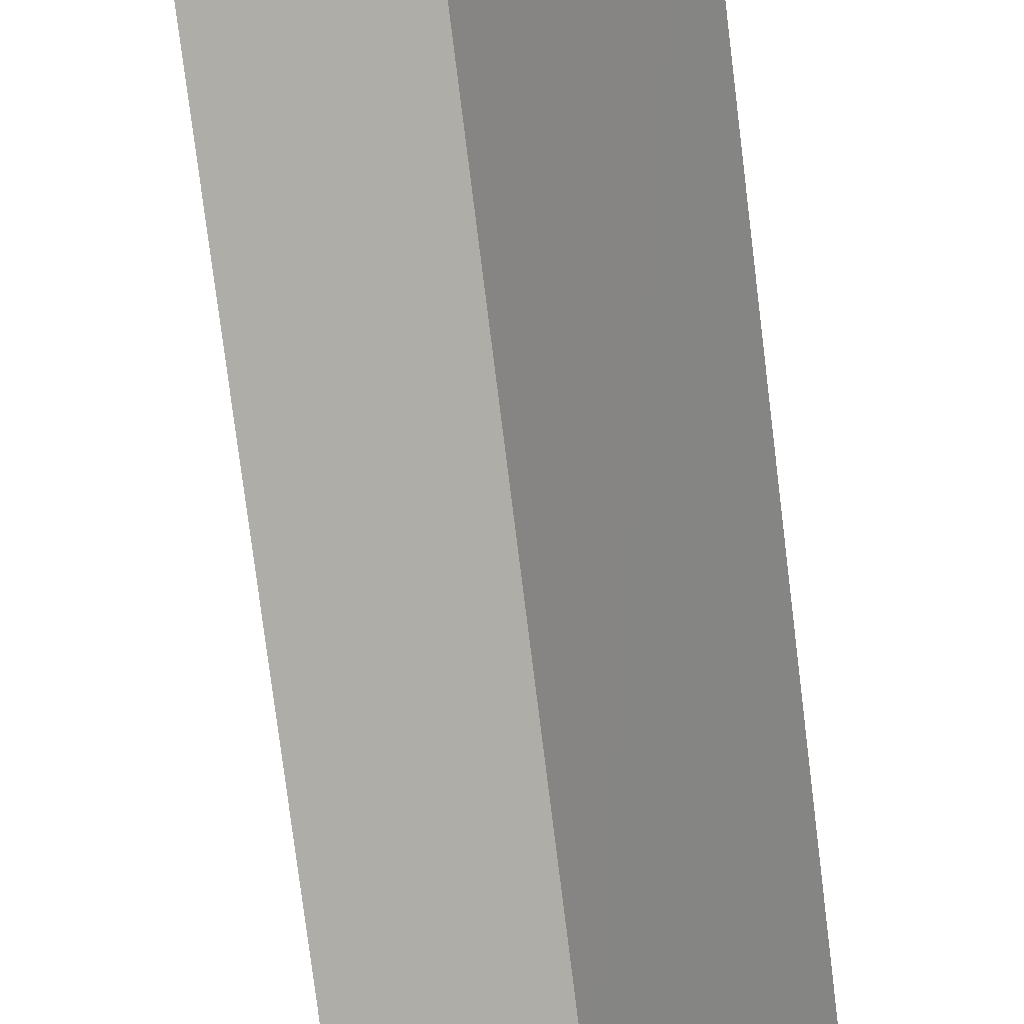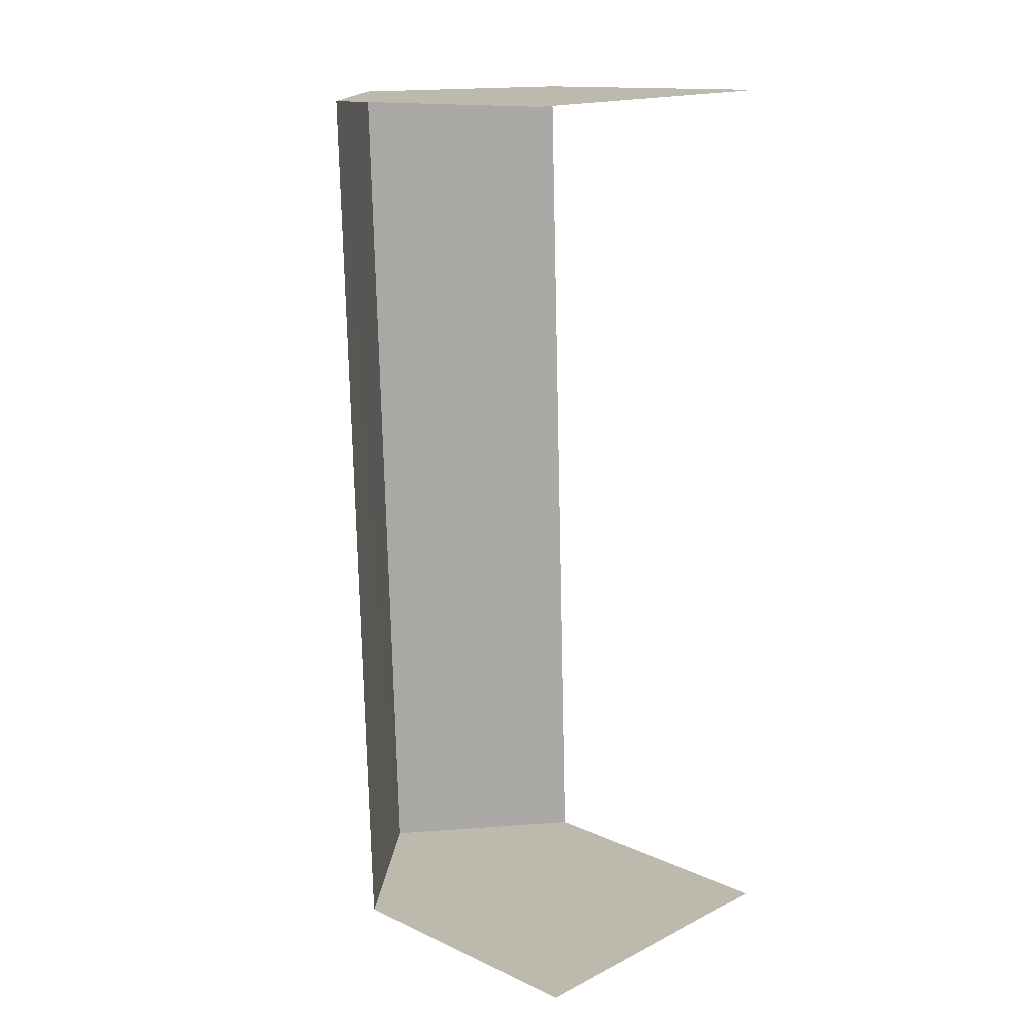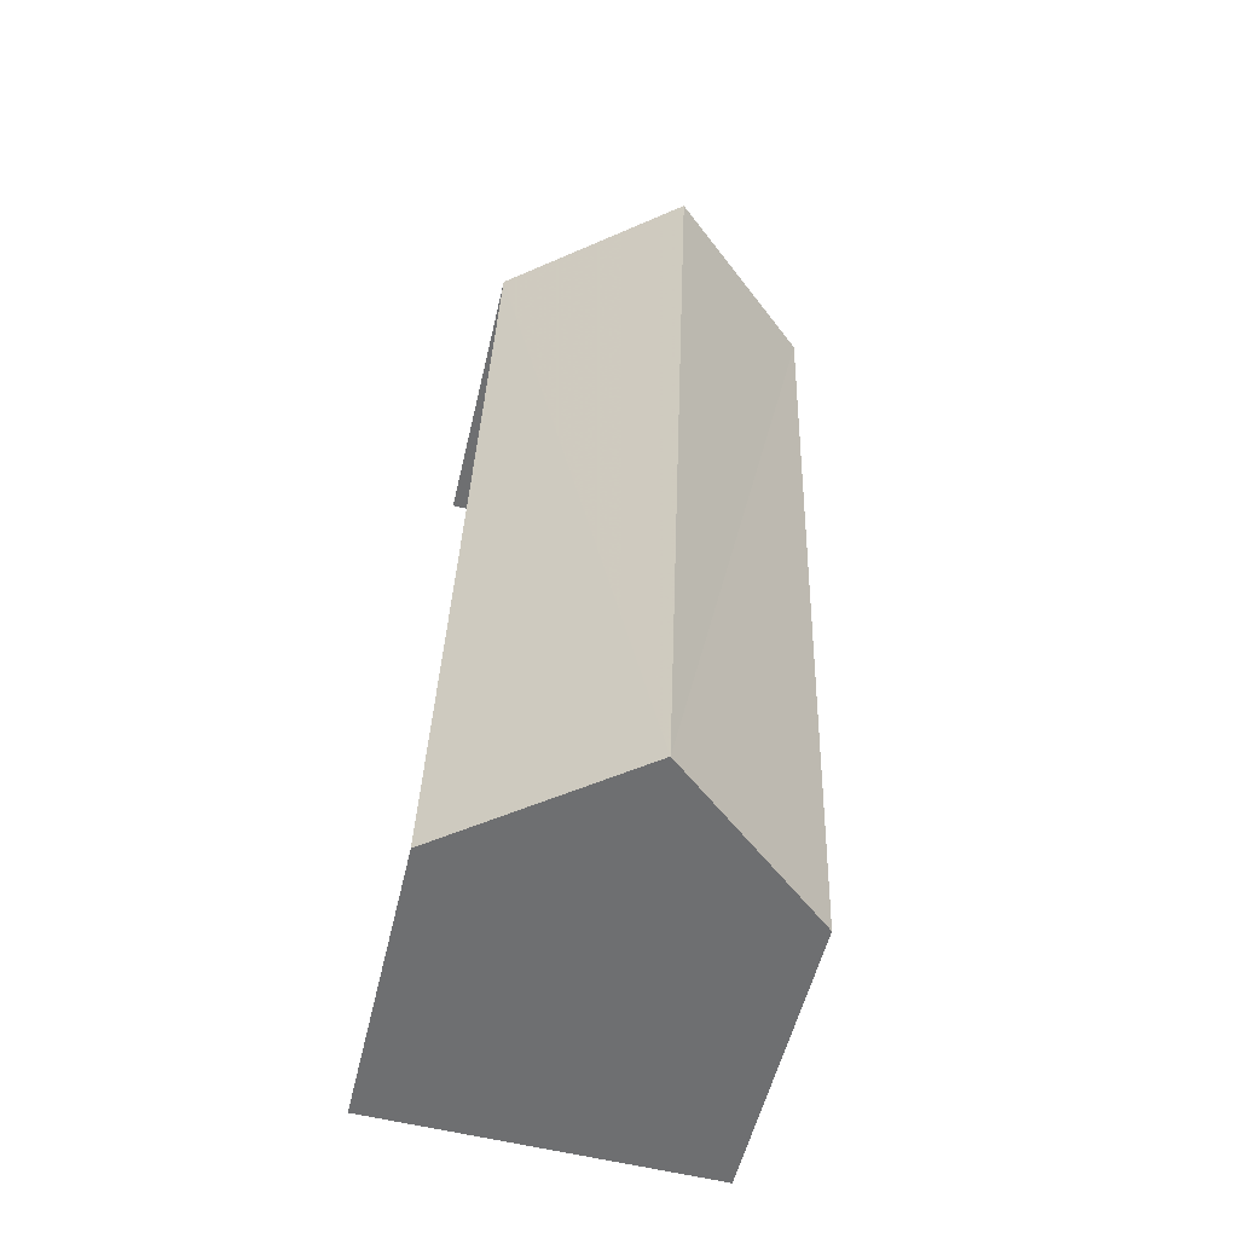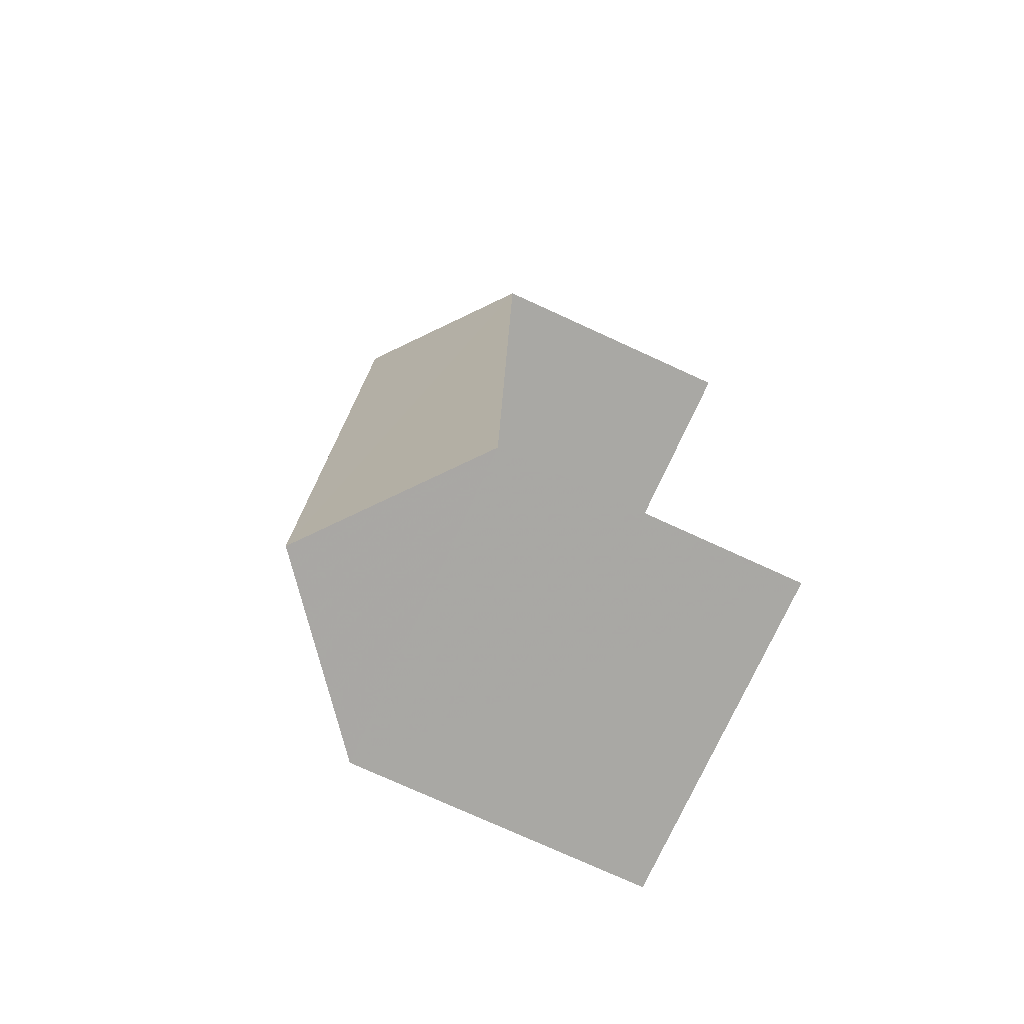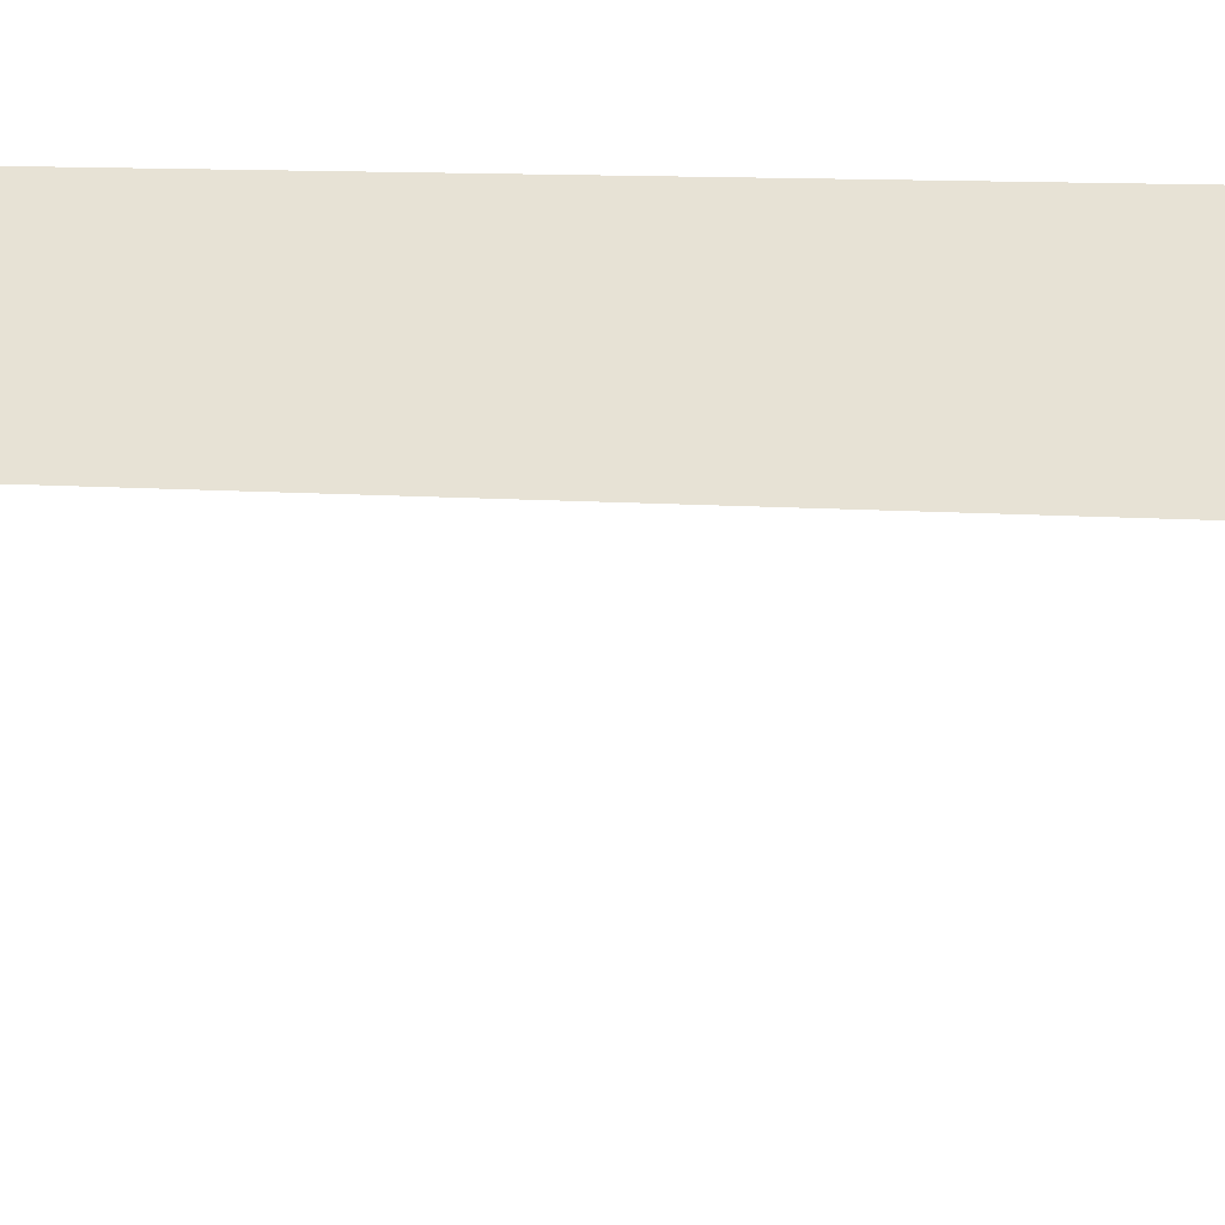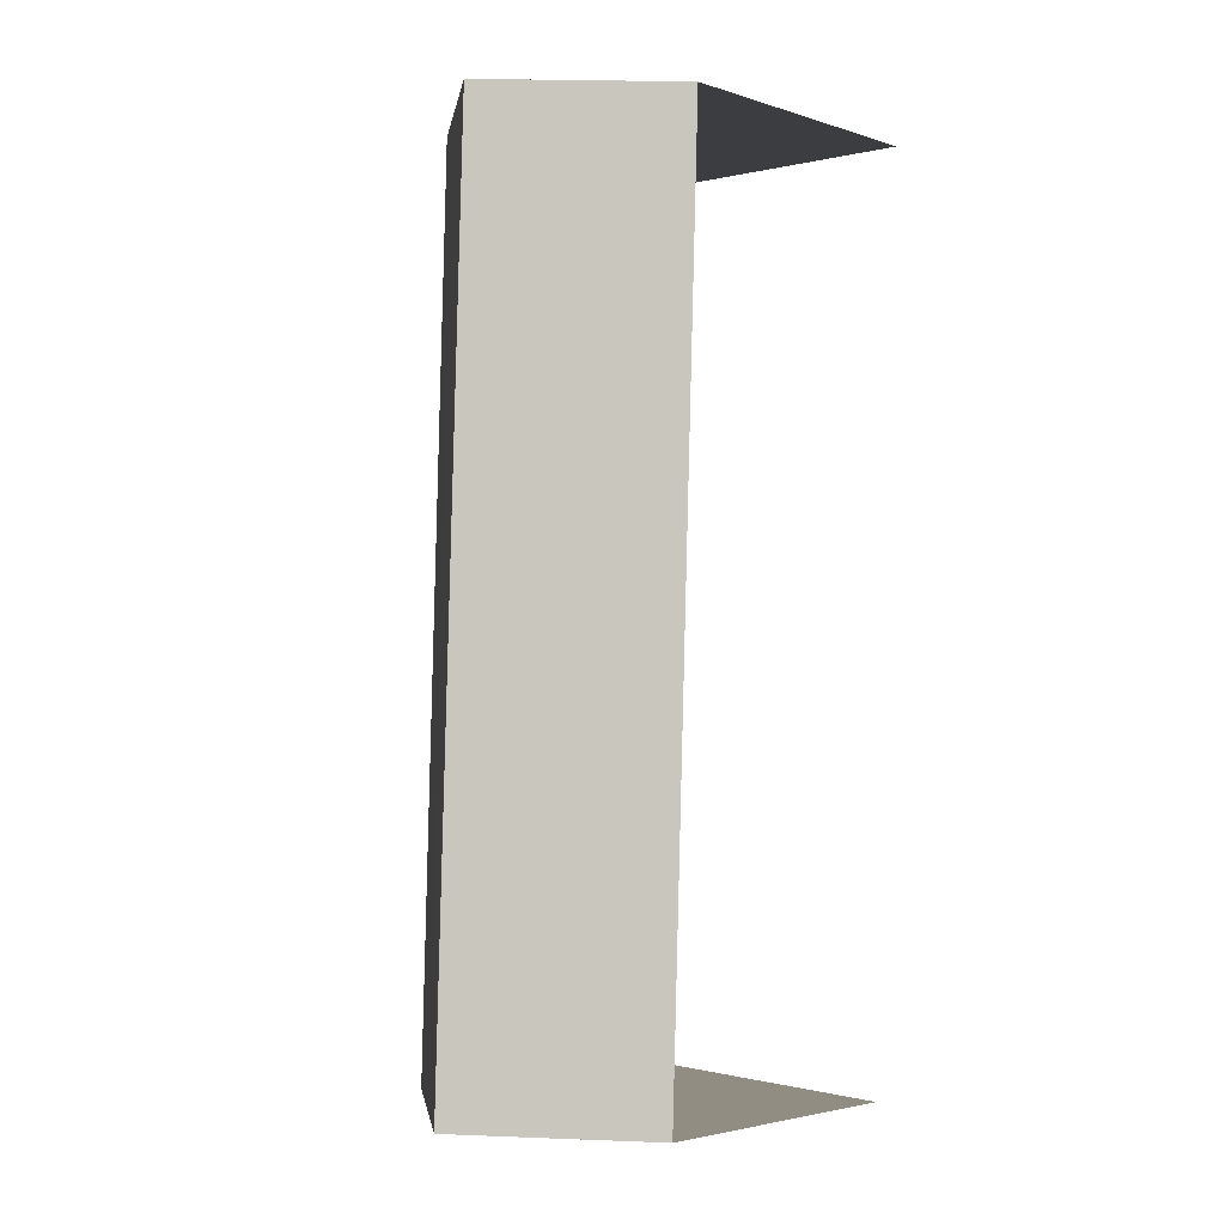
<metadata>
{"format":"obj","ext":"obj","renderer":"f3d","projection":"perspective","resolution":1024,"background":"white","views":[{"elev":-77.8,"azim":-174.9,"up":"+Z"},{"elev":13.9,"azim":135.1,"up":"+Y"},{"elev":-54.3,"azim":-13.1,"up":"+Y"},{"elev":-76.8,"azim":65.5,"up":"+Y"},{"elev":10.3,"azim":-80.8,"up":"+Z"},{"elev":-3.2,"azim":43.2,"up":"+Y"}]}
</metadata>
<code>
v -3.736e+05 -1.057e+05 20.08
v -3.736e+05 -1.056e+05 20.07
v -3.736e+05 -1.056e+05 20.07
v -3.736e+05 -1.057e+05 20.08
v -3.736e+05 -1.056e+05 27.51
v -3.736e+05 -1.057e+05 27.52
v -3.736e+05 -1.057e+05 30.89
v -3.736e+05 -1.056e+05 30.87
v -3.736e+05 -1.056e+05 27.5
v -3.736e+05 -1.057e+05 27.52
f 1 2 3
f 4 1 3
f 6 2 1
f 6 5 2
f 10 4 3
f 9 10 3
f 5 6 7
f 8 5 7
f 7 9 8
f 7 10 9
f 9 3 5
f 9 5 8
f 3 2 5
f 1 4 6
f 6 10 7
f 6 4 10

</code>
